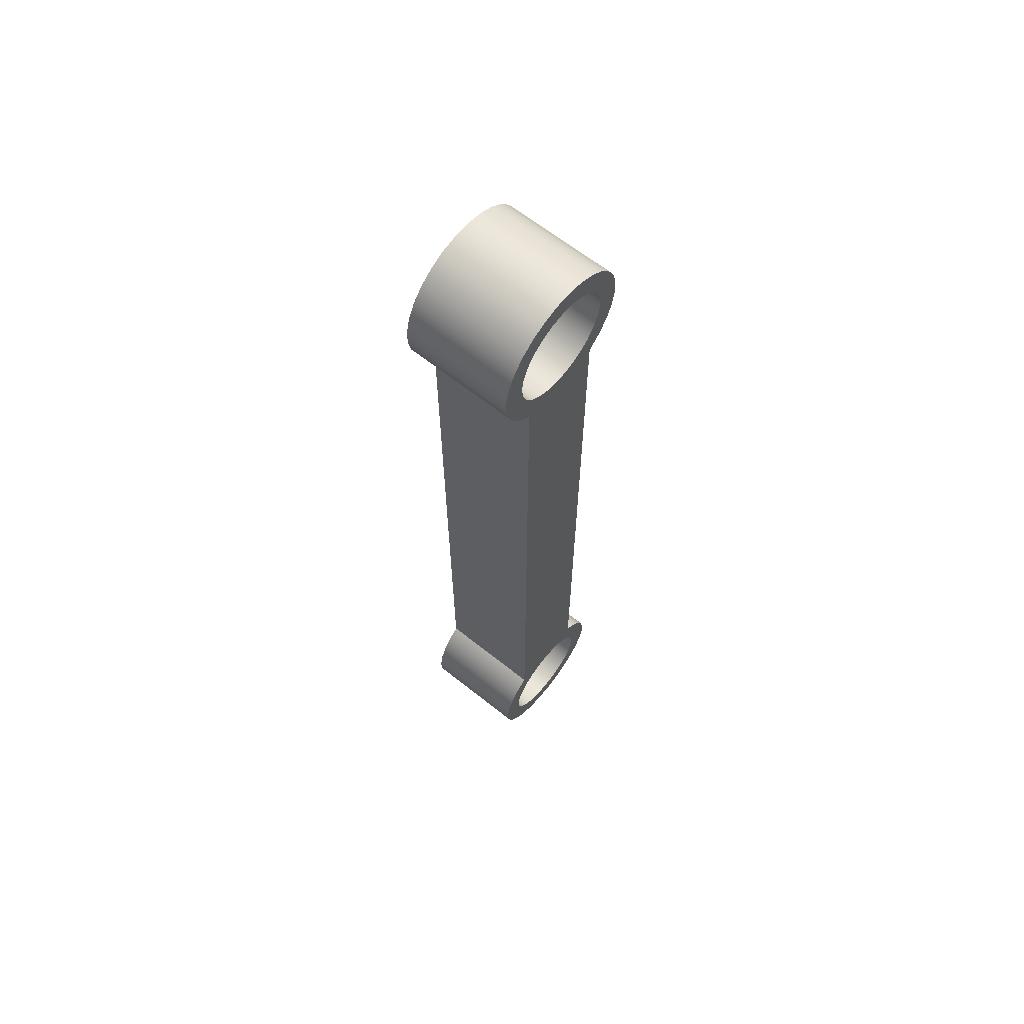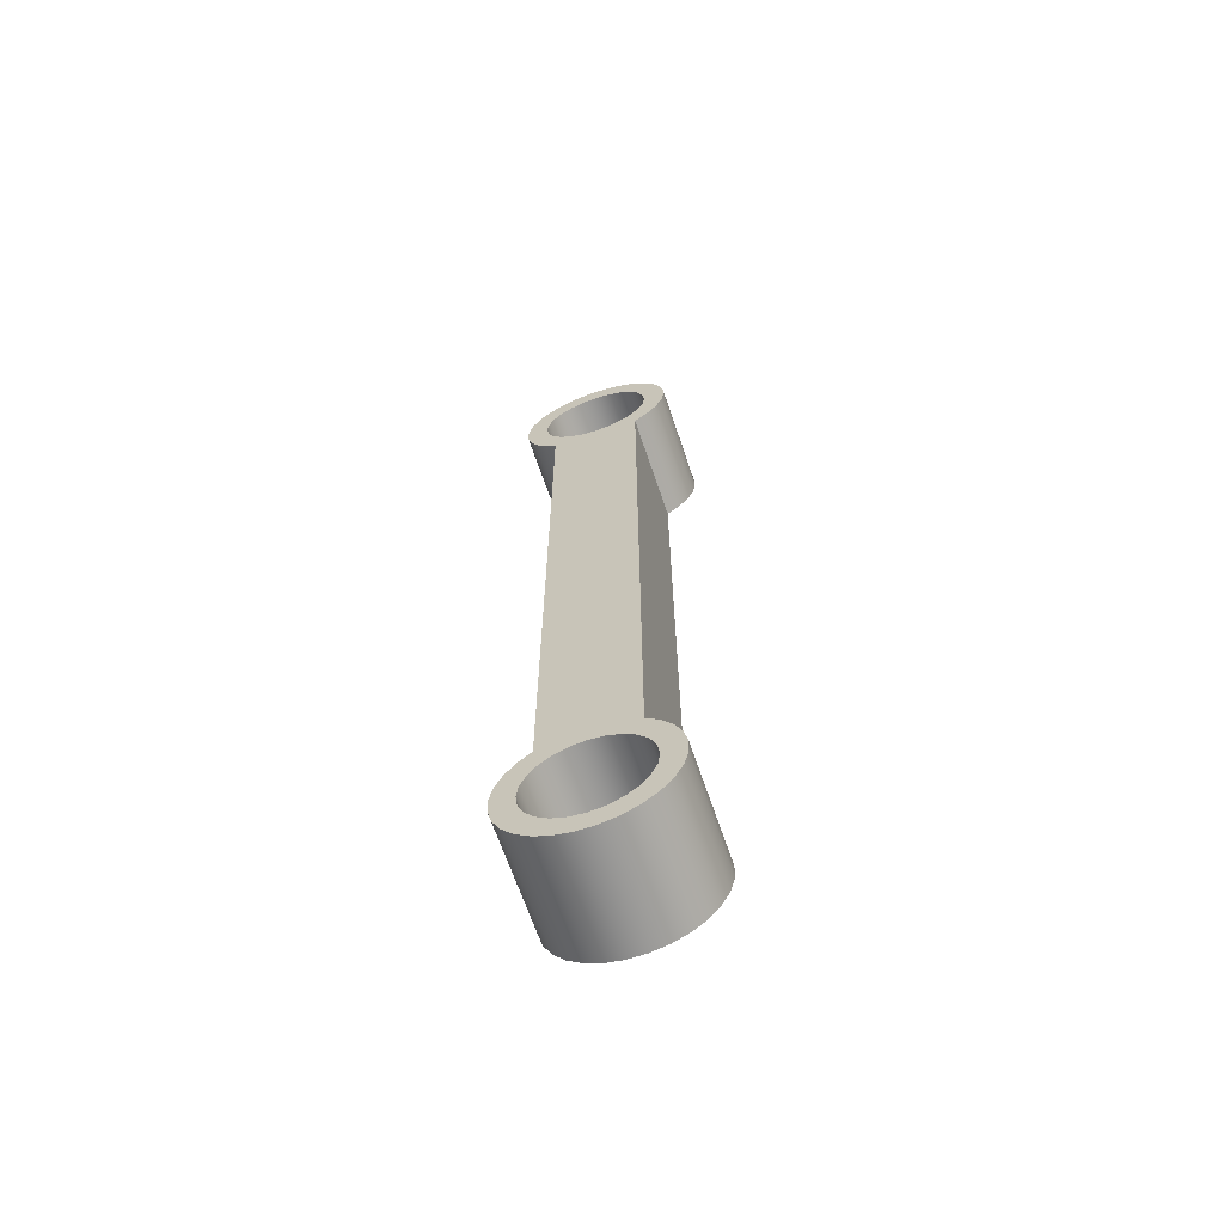
<metadata>
{"format":"obj","ext":"obj","renderer":"f3d","projection":"perspective","resolution":1024,"background":"white","views":[{"elev":64.7,"azim":-51.3,"up":"+Z"},{"elev":-66.1,"azim":18.7,"up":"+Z"}]}
</metadata>
<code>
v 0.5 1.25 6.75
v 0.5 1.25 -6.75
v 0.5 0.5 -6.75
v 0.5 0.5 6.75
v 0.5 1.25 -6.75
v 0.4619 1.25 -6.941
v 0.3536 1.25 -7.104
v 0.1913 1.25 -7.212
v 2.794e-12 1.25 -7.25
v -0.1913 1.25 -7.212
v -0.3536 1.25 -7.104
v -0.4619 1.25 -6.941
v -0.5 1.25 -6.75
v -0.5 0.5 -6.75
v -0.4619 0.5 -6.941
v -0.3536 0.5 -7.104
v -0.1913 0.5 -7.212
v 2.893e-12 0.5 -7.25
v 0.1913 0.5 -7.212
v 0.3536 0.5 -7.104
v 0.4619 0.5 -6.941
v 0.5 0.5 -6.75
v -0.5 1.25 -6.75
v -0.5 1.25 6.75
v -0.5 0.5 6.75
v -0.5 0.5 -6.75
v -0.5 1.25 6.75
v -0.4619 1.25 6.941
v -0.3536 1.25 7.104
v -0.1913 1.25 7.212
v -2.696e-12 1.25 7.25
v 0.1913 1.25 7.212
v 0.3536 1.25 7.104
v 0.4619 1.25 6.941
v 0.5 1.25 6.75
v 0.5 0.5 6.75
v 0.4619 0.5 6.941
v 0.3536 0.5 7.104
v 0.1913 0.5 7.212
v -2.696e-12 0.5 7.25
v -0.1913 0.5 7.212
v -0.3536 0.5 7.104
v -0.4619 0.5 6.941
v -0.5 0.5 6.75
v -0.5 0.5 6.75
v -0.4619 0.5 6.941
v -0.3536 0.5 7.104
v -0.1913 0.5 7.212
v -2.696e-12 0.5 7.25
v 0.1913 0.5 7.212
v 0.3536 0.5 7.104
v 0.4619 0.5 6.941
v 0.5 0.5 6.75
v 0.5 0.5 -6.75
v 0.4619 0.5 -6.941
v 0.3536 0.5 -7.104
v 0.1913 0.5 -7.212
v 2.893e-12 0.5 -7.25
v -0.1913 0.5 -7.212
v -0.3536 0.5 -7.104
v -0.4619 0.5 -6.941
v -0.5 0.5 -6.75
v -1.25 -1.25 -9.25
v -1.207 -1.25 -8.926
v -1.083 -1.25 -8.625
v -0.8839 -1.25 -8.366
v -0.625 -1.25 -8.167
v -0.3235 -1.25 -8.043
v 7.654e-17 -1.25 -8
v 0.3235 -1.25 -8.043
v 0.625 -1.25 -8.167
v 0.8839 -1.25 -8.366
v 1.083 -1.25 -8.625
v 1.207 -1.25 -8.926
v 1.25 -1.25 -9.25
v 1.207 -1.25 -9.574
v 1.083 -1.25 -9.875
v 0.8839 -1.25 -10.13
v 0.625 -1.25 -10.33
v 0.3235 -1.25 -10.46
v 7.654e-17 -1.25 -10.5
v -0.3235 -1.25 -10.46
v -0.625 -1.25 -10.33
v -0.8839 -1.25 -10.13
v -1.083 -1.25 -9.875
v -1.207 -1.25 -9.574
v -1.25 -1.25 9.25
v -1.207 -1.25 9.574
v -1.083 -1.25 9.875
v -0.8839 -1.25 10.13
v -0.625 -1.25 10.33
v -0.3235 -1.25 10.46
v -3.486e-15 -1.25 10.5
v 0.3235 -1.25 10.46
v 0.625 -1.25 10.33
v 0.8839 -1.25 10.13
v 1.083 -1.25 9.875
v 1.207 -1.25 9.574
v 1.25 -1.25 9.25
v 1.207 -1.25 8.926
v 1.083 -1.25 8.625
v 0.8839 -1.25 8.366
v 0.625 -1.25 8.167
v 0.3235 -1.25 8.043
v -3.486e-15 -1.25 8
v -0.3235 -1.25 8.043
v -0.625 -1.25 8.167
v -0.8839 -1.25 8.366
v -1.083 -1.25 8.625
v -1.207 -1.25 8.926
v 1 -1.25 7.814
v 1.29 -1.25 8.067
v 1.517 -1.25 8.377
v 1.671 -1.25 8.73
v 1.744 -1.25 9.108
v 1.733 -1.25 9.492
v 1.638 -1.25 9.865
v 1.464 -1.25 10.21
v 1.22 -1.25 10.51
v 0.9158 -1.25 10.74
v 0.5678 -1.25 10.91
v 0.1924 -1.25 10.99
v -0.1924 -1.25 10.99
v -0.5678 -1.25 10.91
v -0.9158 -1.25 10.74
v -1.22 -1.25 10.51
v -1.464 -1.25 10.21
v -1.638 -1.25 9.865
v -1.733 -1.25 9.492
v -1.744 -1.25 9.108
v -1.671 -1.25 8.73
v -1.517 -1.25 8.377
v -1.29 -1.25 8.067
v -1 -1.25 7.814
v -1 -1.25 -7.814
v -1.29 -1.25 -8.067
v -1.517 -1.25 -8.377
v -1.671 -1.25 -8.73
v -1.744 -1.25 -9.108
v -1.733 -1.25 -9.492
v -1.638 -1.25 -9.865
v -1.464 -1.25 -10.21
v -1.22 -1.25 -10.51
v -0.9158 -1.25 -10.74
v -0.5678 -1.25 -10.91
v -0.1924 -1.25 -10.99
v 0.1924 -1.25 -10.99
v 0.5678 -1.25 -10.91
v 0.9158 -1.25 -10.74
v 1.22 -1.25 -10.51
v 1.464 -1.25 -10.21
v 1.638 -1.25 -9.865
v 1.733 -1.25 -9.492
v 1.744 -1.25 -9.108
v 1.671 -1.25 -8.73
v 1.517 -1.25 -8.377
v 1.29 -1.25 -8.067
v 1 -1.25 -7.814
v -1.25 -1.25 9.25
v -1.207 -1.25 8.926
v -1.083 -1.25 8.625
v -0.8839 -1.25 8.366
v -0.625 -1.25 8.167
v -0.3235 -1.25 8.043
v -3.486e-15 -1.25 8
v 0.3235 -1.25 8.043
v 0.625 -1.25 8.167
v 0.8839 -1.25 8.366
v 1.083 -1.25 8.625
v 1.207 -1.25 8.926
v 1.25 -1.25 9.25
v 1.207 -1.25 9.574
v 1.083 -1.25 9.875
v 0.8839 -1.25 10.13
v 0.625 -1.25 10.33
v 0.3235 -1.25 10.46
v -3.486e-15 -1.25 10.5
v -0.3235 -1.25 10.46
v -0.625 -1.25 10.33
v -0.8839 -1.25 10.13
v -1.083 -1.25 9.875
v -1.207 -1.25 9.574
v -1.25 1.25 9.25
v -1.207 1.25 9.574
v -1.083 1.25 9.875
v -0.8839 1.25 10.13
v -0.625 1.25 10.33
v -0.3235 1.25 10.46
v -3.486e-15 1.25 10.5
v 0.3235 1.25 10.46
v 0.625 1.25 10.33
v 0.8839 1.25 10.13
v 1.083 1.25 9.875
v 1.207 1.25 9.574
v 1.25 1.25 9.25
v 1.207 1.25 8.926
v 1.083 1.25 8.625
v 0.8839 1.25 8.366
v 0.625 1.25 8.167
v 0.3235 1.25 8.043
v -3.486e-15 1.25 8
v -0.3235 1.25 8.043
v -0.625 1.25 8.167
v -0.8839 1.25 8.366
v -1.083 1.25 8.625
v -1.207 1.25 8.926
v -1.25 1.25 9.25
v -1.25 -1.25 9.25
v -1.25 -1.25 -9.25
v -1.207 -1.25 -9.574
v -1.083 -1.25 -9.875
v -0.8839 -1.25 -10.13
v -0.625 -1.25 -10.33
v -0.3235 -1.25 -10.46
v 7.654e-17 -1.25 -10.5
v 0.3235 -1.25 -10.46
v 0.625 -1.25 -10.33
v 0.8839 -1.25 -10.13
v 1.083 -1.25 -9.875
v 1.207 -1.25 -9.574
v 1.25 -1.25 -9.25
v 1.207 -1.25 -8.926
v 1.083 -1.25 -8.625
v 0.8839 -1.25 -8.366
v 0.625 -1.25 -8.167
v 0.3235 -1.25 -8.043
v 7.654e-17 -1.25 -8
v -0.3235 -1.25 -8.043
v -0.625 -1.25 -8.167
v -0.8839 -1.25 -8.366
v -1.083 -1.25 -8.625
v -1.207 -1.25 -8.926
v -1.25 1.25 -9.25
v -1.207 1.25 -8.926
v -1.083 1.25 -8.625
v -0.8839 1.25 -8.366
v -0.625 1.25 -8.167
v -0.3235 1.25 -8.043
v 7.654e-17 1.25 -8
v 0.3235 1.25 -8.043
v 0.625 1.25 -8.167
v 0.8839 1.25 -8.366
v 1.083 1.25 -8.625
v 1.207 1.25 -8.926
v 1.25 1.25 -9.25
v 1.207 1.25 -9.574
v 1.083 1.25 -9.875
v 0.8839 1.25 -10.13
v 0.625 1.25 -10.33
v 0.3235 1.25 -10.46
v 7.654e-17 1.25 -10.5
v -0.3235 1.25 -10.46
v -0.625 1.25 -10.33
v -0.8839 1.25 -10.13
v -1.083 1.25 -9.875
v -1.207 1.25 -9.574
v -1.25 1.25 -9.25
v -1.25 -1.25 -9.25
v -1 -1.25 7.814
v -1 1.25 7.814
v -1 1.25 -7.814
v -1 -1.25 -7.814
v -1 -1.25 -7.814
v -1 1.25 -7.814
v -1.29 1.25 -8.067
v -1.517 1.25 -8.377
v -1.671 1.25 -8.73
v -1.744 1.25 -9.108
v -1.733 1.25 -9.492
v -1.638 1.25 -9.865
v -1.464 1.25 -10.21
v -1.22 1.25 -10.51
v -0.9158 1.25 -10.74
v -0.5678 1.25 -10.91
v -0.1924 1.25 -10.99
v 0.1924 1.25 -10.99
v 0.5678 1.25 -10.91
v 0.9158 1.25 -10.74
v 1.22 1.25 -10.51
v 1.464 1.25 -10.21
v 1.638 1.25 -9.865
v 1.733 1.25 -9.492
v 1.744 1.25 -9.108
v 1.671 1.25 -8.73
v 1.517 1.25 -8.377
v 1.29 1.25 -8.067
v 1 1.25 -7.814
v 1 -1.25 -7.814
v 1.29 -1.25 -8.067
v 1.517 -1.25 -8.377
v 1.671 -1.25 -8.73
v 1.744 -1.25 -9.108
v 1.733 -1.25 -9.492
v 1.638 -1.25 -9.865
v 1.464 -1.25 -10.21
v 1.22 -1.25 -10.51
v 0.9158 -1.25 -10.74
v 0.5678 -1.25 -10.91
v 0.1924 -1.25 -10.99
v -0.1924 -1.25 -10.99
v -0.5678 -1.25 -10.91
v -0.9158 -1.25 -10.74
v -1.22 -1.25 -10.51
v -1.464 -1.25 -10.21
v -1.638 -1.25 -9.865
v -1.733 -1.25 -9.492
v -1.744 -1.25 -9.108
v -1.671 -1.25 -8.73
v -1.517 -1.25 -8.377
v -1.29 -1.25 -8.067
v 1 -1.25 -7.814
v 1 1.25 -7.814
v 1 1.25 7.814
v 1 -1.25 7.814
v 1 -1.25 7.814
v 1 1.25 7.814
v 1.29 1.25 8.067
v 1.517 1.25 8.377
v 1.671 1.25 8.73
v 1.744 1.25 9.108
v 1.733 1.25 9.492
v 1.638 1.25 9.865
v 1.464 1.25 10.21
v 1.22 1.25 10.51
v 0.9158 1.25 10.74
v 0.5678 1.25 10.91
v 0.1924 1.25 10.99
v -0.1924 1.25 10.99
v -0.5678 1.25 10.91
v -0.9158 1.25 10.74
v -1.22 1.25 10.51
v -1.464 1.25 10.21
v -1.638 1.25 9.865
v -1.733 1.25 9.492
v -1.744 1.25 9.108
v -1.671 1.25 8.73
v -1.517 1.25 8.377
v -1.29 1.25 8.067
v -1 1.25 7.814
v -1 -1.25 7.814
v -1.29 -1.25 8.067
v -1.517 -1.25 8.377
v -1.671 -1.25 8.73
v -1.744 -1.25 9.108
v -1.733 -1.25 9.492
v -1.638 -1.25 9.865
v -1.464 -1.25 10.21
v -1.22 -1.25 10.51
v -0.9158 -1.25 10.74
v -0.5678 -1.25 10.91
v -0.1924 -1.25 10.99
v 0.1924 -1.25 10.99
v 0.5678 -1.25 10.91
v 0.9158 -1.25 10.74
v 1.22 -1.25 10.51
v 1.464 -1.25 10.21
v 1.638 -1.25 9.865
v 1.733 -1.25 9.492
v 1.744 -1.25 9.108
v 1.671 -1.25 8.73
v 1.517 -1.25 8.377
v 1.29 -1.25 8.067
v 0.5 1.25 -6.75
v 0.5 1.25 6.75
v 0.4619 1.25 6.941
v 0.3536 1.25 7.104
v 0.1913 1.25 7.212
v -2.696e-12 1.25 7.25
v -0.1913 1.25 7.212
v -0.3536 1.25 7.104
v -0.4619 1.25 6.941
v -0.5 1.25 6.75
v -0.5 1.25 -6.75
v -0.4619 1.25 -6.941
v -0.3536 1.25 -7.104
v -0.1913 1.25 -7.212
v 2.794e-12 1.25 -7.25
v 0.1913 1.25 -7.212
v 0.3536 1.25 -7.104
v 0.4619 1.25 -6.941
v -1.25 1.25 -9.25
v -1.207 1.25 -9.574
v -1.083 1.25 -9.875
v -0.8839 1.25 -10.13
v -0.625 1.25 -10.33
v -0.3235 1.25 -10.46
v 7.654e-17 1.25 -10.5
v 0.3235 1.25 -10.46
v 0.625 1.25 -10.33
v 0.8839 1.25 -10.13
v 1.083 1.25 -9.875
v 1.207 1.25 -9.574
v 1.25 1.25 -9.25
v 1.207 1.25 -8.926
v 1.083 1.25 -8.625
v 0.8839 1.25 -8.366
v 0.625 1.25 -8.167
v 0.3235 1.25 -8.043
v 7.654e-17 1.25 -8
v -0.3235 1.25 -8.043
v -0.625 1.25 -8.167
v -0.8839 1.25 -8.366
v -1.083 1.25 -8.625
v -1.207 1.25 -8.926
v -1.25 1.25 9.25
v -1.207 1.25 8.926
v -1.083 1.25 8.625
v -0.8839 1.25 8.366
v -0.625 1.25 8.167
v -0.3235 1.25 8.043
v -3.486e-15 1.25 8
v 0.3235 1.25 8.043
v 0.625 1.25 8.167
v 0.8839 1.25 8.366
v 1.083 1.25 8.625
v 1.207 1.25 8.926
v 1.25 1.25 9.25
v 1.207 1.25 9.574
v 1.083 1.25 9.875
v 0.8839 1.25 10.13
v 0.625 1.25 10.33
v 0.3235 1.25 10.46
v -3.486e-15 1.25 10.5
v -0.3235 1.25 10.46
v -0.625 1.25 10.33
v -0.8839 1.25 10.13
v -1.083 1.25 9.875
v -1.207 1.25 9.574
v -1 1.25 7.814
v -1.29 1.25 8.067
v -1.517 1.25 8.377
v -1.671 1.25 8.73
v -1.744 1.25 9.108
v -1.733 1.25 9.492
v -1.638 1.25 9.865
v -1.464 1.25 10.21
v -1.22 1.25 10.51
v -0.9158 1.25 10.74
v -0.5678 1.25 10.91
v -0.1924 1.25 10.99
v 0.1924 1.25 10.99
v 0.5678 1.25 10.91
v 0.9158 1.25 10.74
v 1.22 1.25 10.51
v 1.464 1.25 10.21
v 1.638 1.25 9.865
v 1.733 1.25 9.492
v 1.744 1.25 9.108
v 1.671 1.25 8.73
v 1.517 1.25 8.377
v 1.29 1.25 8.067
v 1 1.25 7.814
v 1 1.25 -7.814
v 1.29 1.25 -8.067
v 1.517 1.25 -8.377
v 1.671 1.25 -8.73
v 1.744 1.25 -9.108
v 1.733 1.25 -9.492
v 1.638 1.25 -9.865
v 1.464 1.25 -10.21
v 1.22 1.25 -10.51
v 0.9158 1.25 -10.74
v 0.5678 1.25 -10.91
v 0.1924 1.25 -10.99
v -0.1924 1.25 -10.99
v -0.5678 1.25 -10.91
v -0.9158 1.25 -10.74
v -1.22 1.25 -10.51
v -1.464 1.25 -10.21
v -1.638 1.25 -9.865
v -1.733 1.25 -9.492
v -1.744 1.25 -9.108
v -1.671 1.25 -8.73
v -1.517 1.25 -8.377
v -1.29 1.25 -8.067
v -1 1.25 -7.814
g 1d46299e-e2e5-11ea-9104-54bf646e7e1f
f 1 2 4
f 4 2 3
g 1d473b08-e2e5-11ea-9762-54bf646e7e1f
f 22 5 21
f 21 5 6
f 21 6 20
f 20 6 7
f 20 7 19
f 19 7 8
f 19 8 18
f 18 8 9
f 18 9 17
f 17 9 10
f 17 10 16
f 16 10 11
f 16 11 15
f 15 11 12
f 15 12 14
f 14 12 13
g 1d484c94-e2e5-11ea-9781-54bf646e7e1f
f 23 24 26
f 26 24 25
g 1d4936d4-e2e5-11ea-891b-54bf646e7e1f
f 44 27 43
f 43 27 28
f 43 28 42
f 42 28 29
f 42 29 41
f 41 29 30
f 41 30 40
f 40 30 31
f 40 31 39
f 39 31 32
f 39 32 38
f 38 32 33
f 38 33 37
f 37 33 34
f 37 34 36
f 36 34 35
g 1d49fa8c-e2e5-11ea-a78a-54bf646e7e1f
f 46 47 45
f 45 47 62
f 62 47 60
f 62 60 61
f 47 48 60
f 60 48 59
f 59 48 49
f 59 49 58
f 58 49 57
f 57 49 50
f 57 50 56
f 56 50 51
f 56 51 54
f 54 51 53
f 53 51 52
f 54 55 56
g 1cc00e76-e2e5-11ea-acd2-54bf646e7e1f
f 64 136 63
f 63 136 137
f 63 137 142
f 142 137 141
f 141 137 138
f 141 138 140
f 140 138 139
f 64 65 136
f 136 65 135
f 135 65 66
f 135 66 67
f 135 67 107
f 107 67 68
f 107 68 106
f 106 68 69
f 106 69 105
f 105 69 70
f 105 70 104
f 104 70 71
f 104 71 103
f 103 71 111
f 103 111 102
f 102 111 101
f 101 111 112
f 101 112 100
f 100 112 99
f 99 112 113
f 99 113 118
f 118 113 117
f 117 113 114
f 117 114 116
f 116 114 115
f 111 71 158
f 158 71 72
f 158 72 73
f 158 73 157
f 157 73 74
f 157 74 75
f 76 151 75
f 75 151 156
f 75 156 157
f 151 76 150
f 150 76 77
f 150 77 149
f 149 77 78
f 149 78 79
f 149 79 148
f 148 79 80
f 148 80 147
f 147 80 81
f 147 81 146
f 146 81 82
f 146 82 145
f 145 82 83
f 145 83 144
f 144 83 84
f 144 84 85
f 144 85 143
f 143 85 86
f 143 86 142
f 142 86 63
f 88 127 87
f 87 127 132
f 87 132 133
f 127 88 126
f 126 88 89
f 126 89 125
f 125 89 90
f 125 90 91
f 125 91 124
f 124 91 92
f 124 92 123
f 123 92 93
f 123 93 122
f 122 93 94
f 122 94 121
f 121 94 95
f 121 95 120
f 120 95 96
f 120 96 97
f 120 97 119
f 119 97 98
f 119 98 118
f 118 98 99
f 135 107 134
f 134 107 108
f 134 108 109
f 134 109 133
f 133 109 110
f 133 110 87
f 127 128 132
f 132 128 131
f 131 128 129
f 131 129 130
f 151 152 156
f 156 152 155
f 155 152 153
f 155 153 154
g 1cc0aa94-e2e5-11ea-b116-54bf646e7e1f
f 160 206 159
f 159 206 207
f 208 183 182
f 182 183 184
f 182 184 181
f 181 184 185
f 181 185 180
f 180 185 186
f 180 186 179
f 179 186 187
f 179 187 178
f 178 187 188
f 178 188 177
f 177 188 189
f 177 189 176
f 176 189 190
f 176 190 175
f 175 190 191
f 175 191 174
f 174 191 192
f 174 192 173
f 173 192 193
f 173 193 172
f 172 193 194
f 172 194 171
f 171 194 195
f 171 195 170
f 170 195 196
f 170 196 169
f 169 196 197
f 169 197 168
f 168 197 198
f 168 198 167
f 167 198 199
f 167 199 166
f 166 199 200
f 166 200 165
f 165 200 201
f 165 201 164
f 164 201 202
f 164 202 163
f 163 202 203
f 163 203 162
f 162 203 204
f 162 204 161
f 161 204 205
f 161 205 160
f 160 205 206
g 1cc146f4-e2e5-11ea-8662-54bf646e7e1f
f 210 256 209
f 209 256 257
f 258 233 232
f 232 233 234
f 232 234 231
f 231 234 235
f 231 235 230
f 230 235 236
f 230 236 229
f 229 236 237
f 229 237 228
f 228 237 238
f 228 238 227
f 227 238 239
f 227 239 226
f 226 239 240
f 226 240 225
f 225 240 241
f 225 241 224
f 224 241 242
f 224 242 223
f 223 242 243
f 223 243 222
f 222 243 244
f 222 244 221
f 221 244 245
f 221 245 220
f 220 245 246
f 220 246 219
f 219 246 247
f 219 247 218
f 218 247 248
f 218 248 217
f 217 248 249
f 217 249 216
f 216 249 250
f 216 250 215
f 215 250 251
f 215 251 214
f 214 251 252
f 214 252 213
f 213 252 253
f 213 253 212
f 212 253 254
f 212 254 211
f 211 254 255
f 211 255 210
f 210 255 256
g 1cc1bc18-e2e5-11ea-b31a-54bf646e7e1f
f 260 261 259
f 259 261 262
g 1cc2312e-e2e5-11ea-bf39-54bf646e7e1f
f 263 264 310
f 310 264 265
f 310 265 309
f 309 265 266
f 309 266 308
f 308 266 267
f 308 267 307
f 307 267 268
f 307 268 306
f 306 268 269
f 306 269 305
f 305 269 270
f 305 270 304
f 304 270 271
f 304 271 303
f 303 271 272
f 303 272 302
f 302 272 273
f 302 273 301
f 301 273 274
f 301 274 300
f 300 274 275
f 300 275 299
f 299 275 276
f 299 276 298
f 298 276 277
f 298 277 297
f 297 277 278
f 297 278 296
f 296 278 279
f 296 279 295
f 295 279 280
f 295 280 294
f 294 280 281
f 294 281 293
f 293 281 282
f 293 282 292
f 292 282 283
f 292 283 291
f 291 283 284
f 291 284 290
f 290 284 285
f 290 285 289
f 289 285 286
f 289 286 288
f 288 286 287
g 1cc2cd7e-e2e5-11ea-ab78-54bf646e7e1f
f 312 313 311
f 311 313 314
g 1cc342b0-e2e5-11ea-9b2e-54bf646e7e1f
f 315 316 362
f 362 316 317
f 362 317 361
f 361 317 318
f 361 318 360
f 360 318 319
f 360 319 359
f 359 319 320
f 359 320 358
f 358 320 321
f 358 321 357
f 357 321 322
f 357 322 356
f 356 322 323
f 356 323 355
f 355 323 324
f 355 324 354
f 354 324 325
f 354 325 353
f 353 325 326
f 353 326 352
f 352 326 327
f 352 327 351
f 351 327 328
f 351 328 350
f 350 328 329
f 350 329 349
f 349 329 330
f 349 330 348
f 348 330 331
f 348 331 347
f 347 331 332
f 347 332 346
f 346 332 333
f 346 333 345
f 345 333 334
f 345 334 344
f 344 334 335
f 344 335 343
f 343 335 336
f 343 336 342
f 342 336 337
f 342 337 341
f 341 337 338
f 341 338 340
f 340 338 339
g 1cc3ded0-e2e5-11ea-8746-54bf646e7e1f
f 364 452 363
f 363 452 453
f 363 453 396
f 396 453 395
f 395 453 454
f 395 454 394
f 394 454 393
f 393 454 455
f 393 455 460
f 460 455 459
f 459 455 456
f 459 456 458
f 458 456 457
f 365 413 364
f 364 413 414
f 364 414 452
f 452 414 415
f 452 415 451
f 451 415 416
f 451 416 417
f 413 365 412
f 412 365 366
f 412 366 367
f 412 367 411
f 411 367 368
f 411 368 369
f 411 369 410
f 410 369 370
f 410 370 371
f 410 371 409
f 409 371 372
f 409 372 408
f 408 372 429
f 408 429 407
f 407 429 430
f 407 430 406
f 406 430 405
f 405 430 431
f 405 431 436
f 436 431 435
f 435 431 432
f 435 432 434
f 434 432 433
f 372 373 429
f 429 373 476
f 476 373 402
f 476 402 403
f 402 373 401
f 401 373 374
f 401 374 400
f 400 374 375
f 400 375 376
f 400 376 399
f 399 376 377
f 399 377 378
f 399 378 398
f 398 378 379
f 398 379 380
f 398 380 397
f 397 380 363
f 397 363 396
f 382 469 381
f 381 469 474
f 381 474 475
f 469 382 468
f 468 382 383
f 468 383 467
f 467 383 384
f 467 384 385
f 467 385 466
f 466 385 386
f 466 386 465
f 465 386 387
f 465 387 464
f 464 387 388
f 464 388 463
f 463 388 389
f 463 389 462
f 462 389 390
f 462 390 391
f 462 391 461
f 461 391 392
f 461 392 460
f 460 392 393
f 476 403 475
f 475 403 404
f 475 404 381
f 418 445 417
f 417 445 450
f 417 450 451
f 445 418 444
f 444 418 419
f 444 419 443
f 443 419 420
f 443 420 421
f 443 421 442
f 442 421 422
f 442 422 441
f 441 422 423
f 441 423 440
f 440 423 424
f 440 424 439
f 439 424 425
f 439 425 438
f 438 425 426
f 438 426 427
f 438 427 437
f 437 427 428
f 437 428 436
f 436 428 405
f 445 446 450
f 450 446 449
f 449 446 447
f 449 447 448
f 469 470 474
f 474 470 473
f 473 470 471
f 473 471 472

</code>
